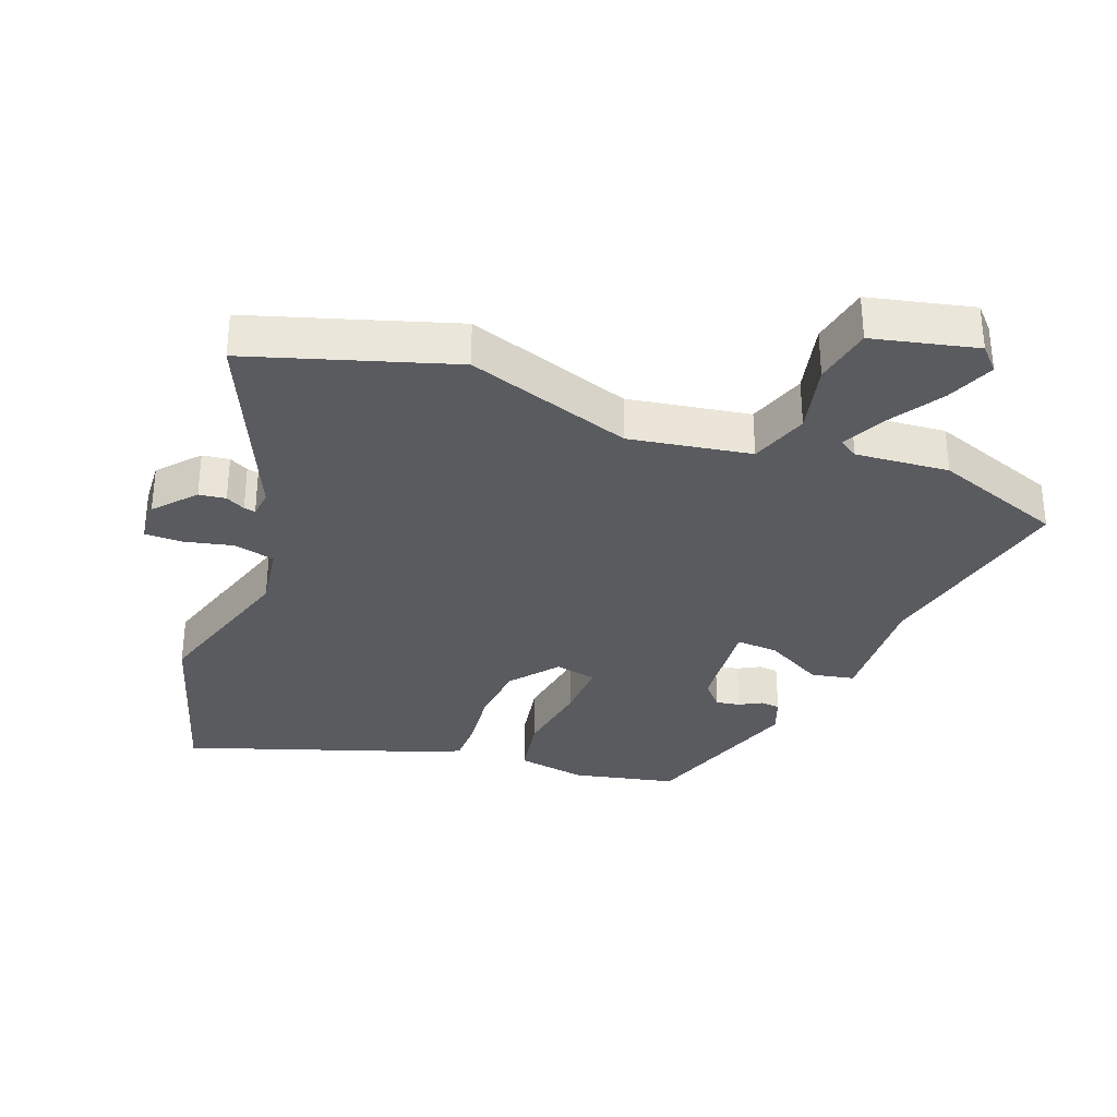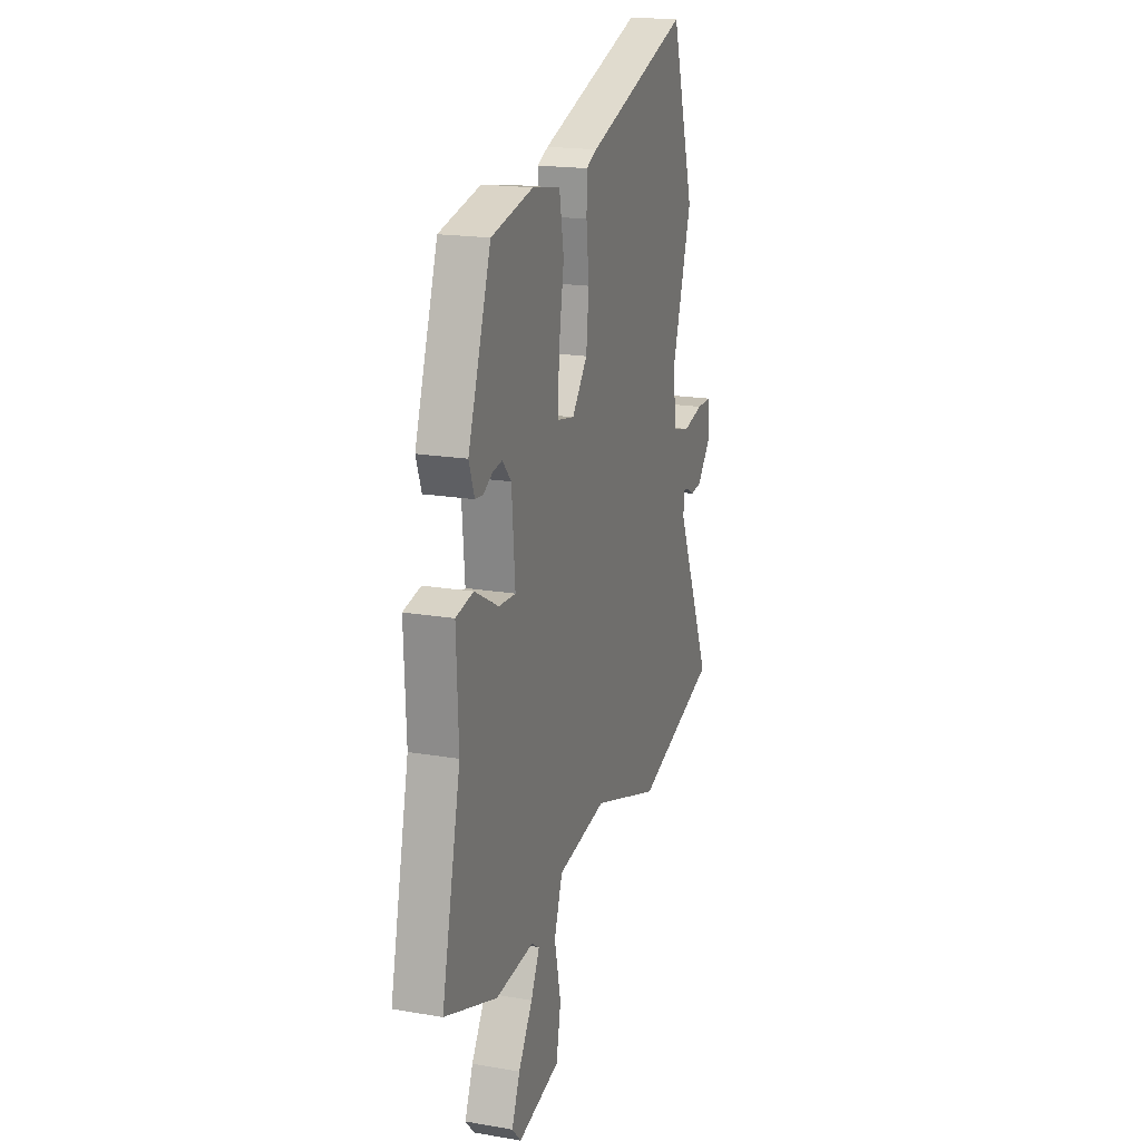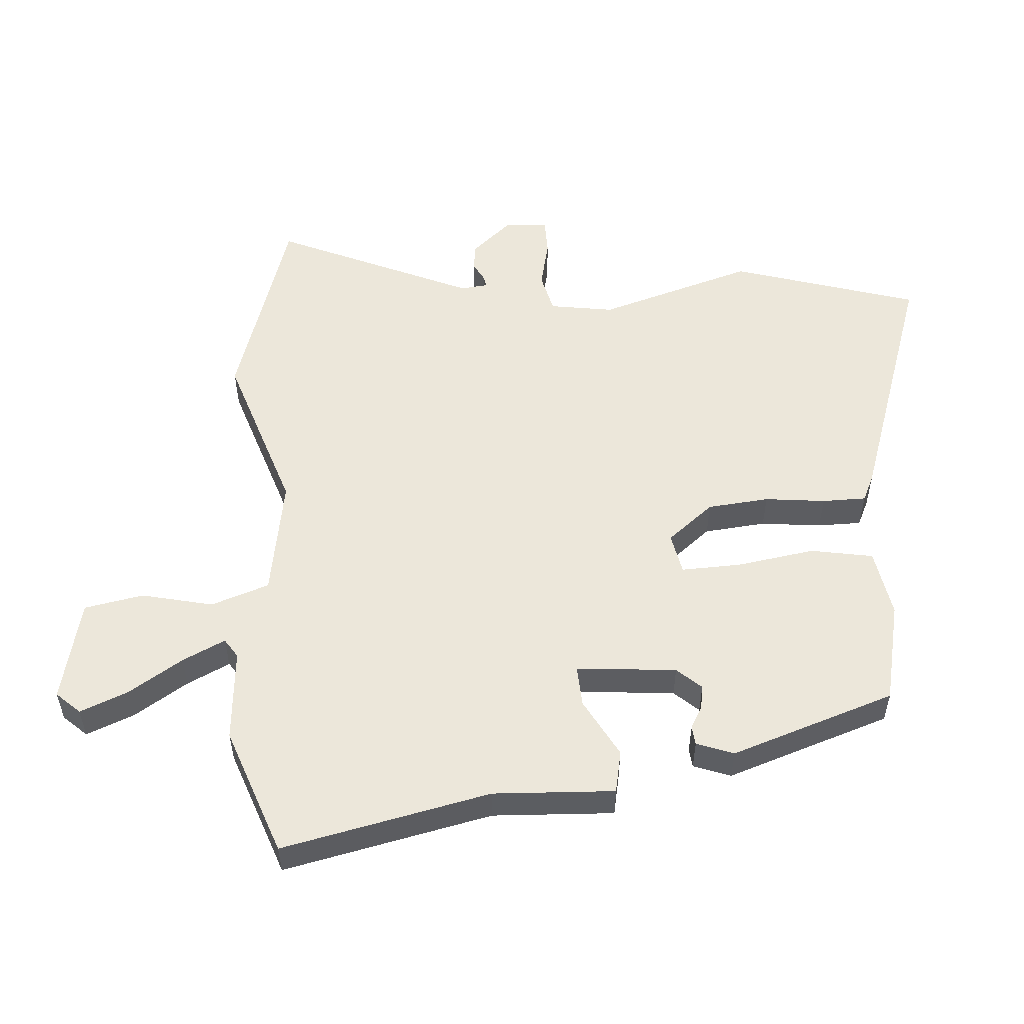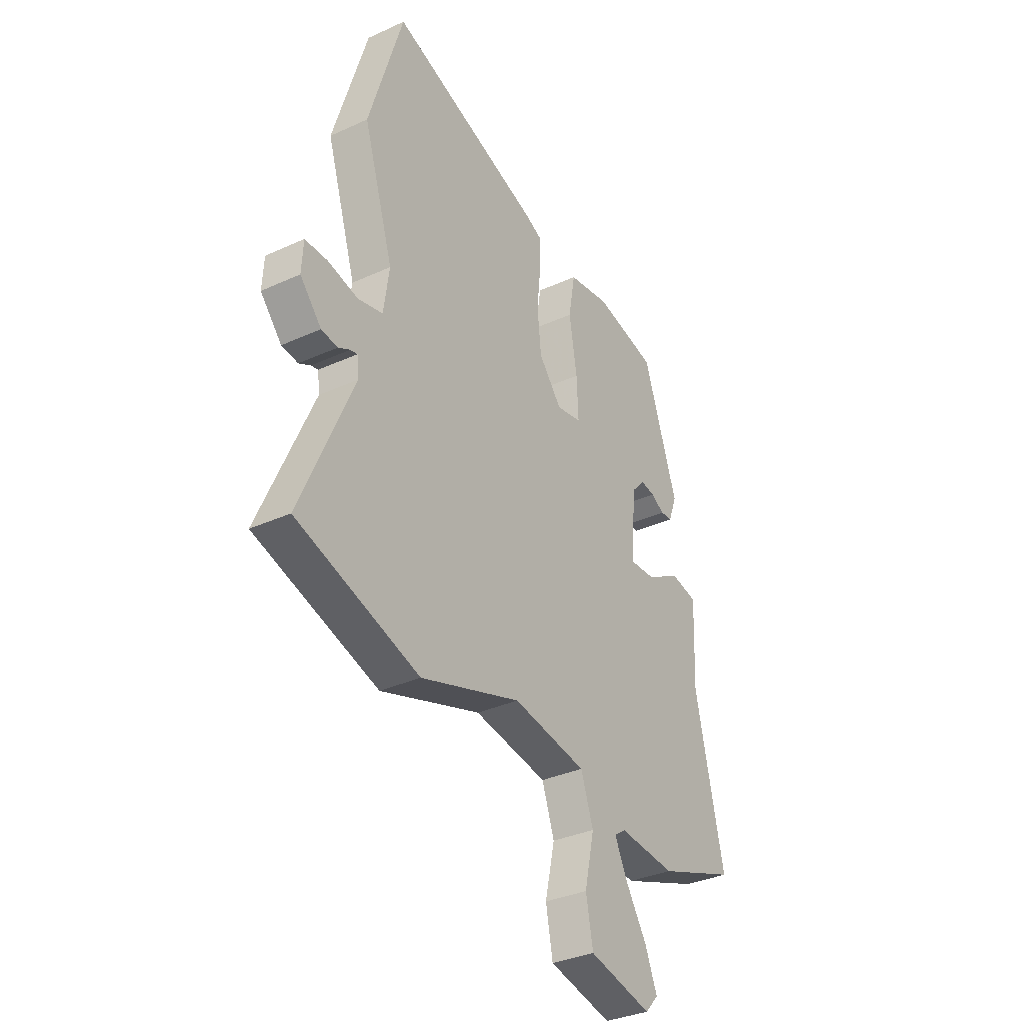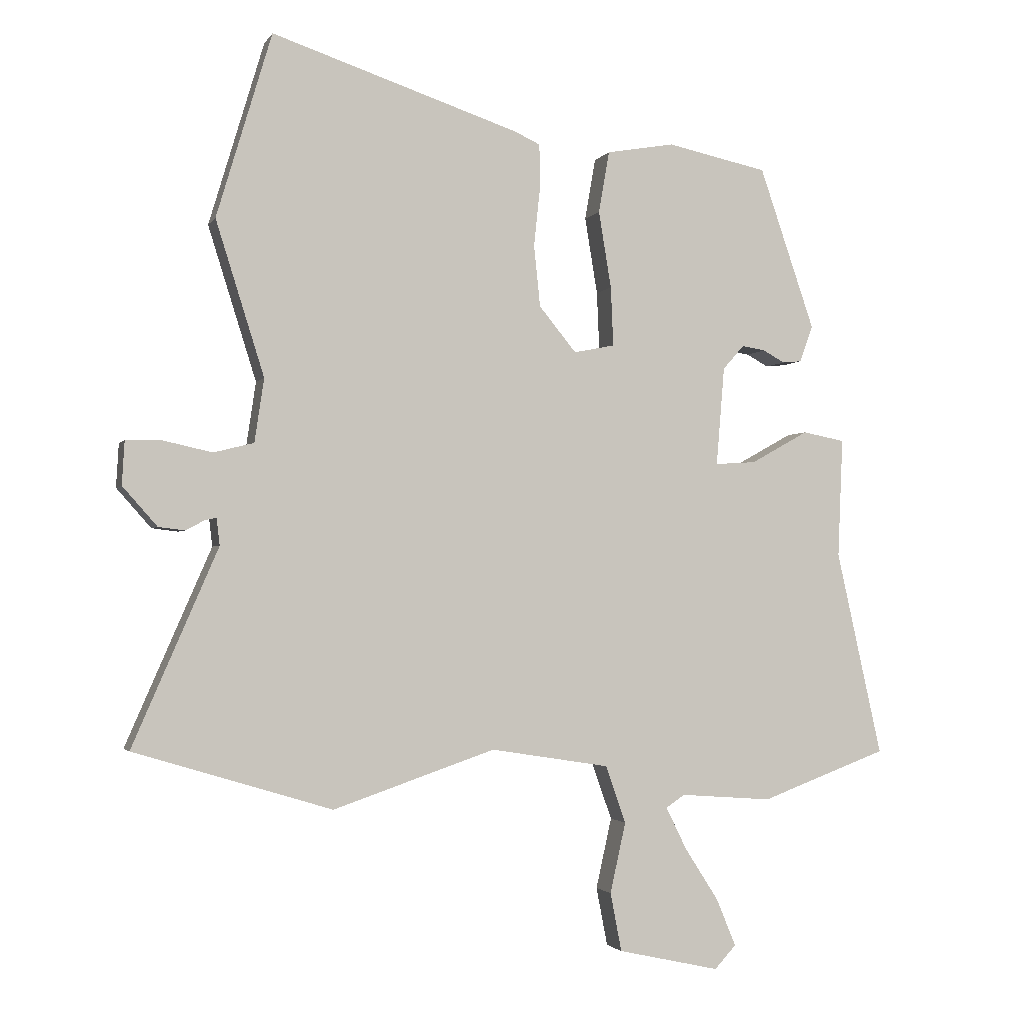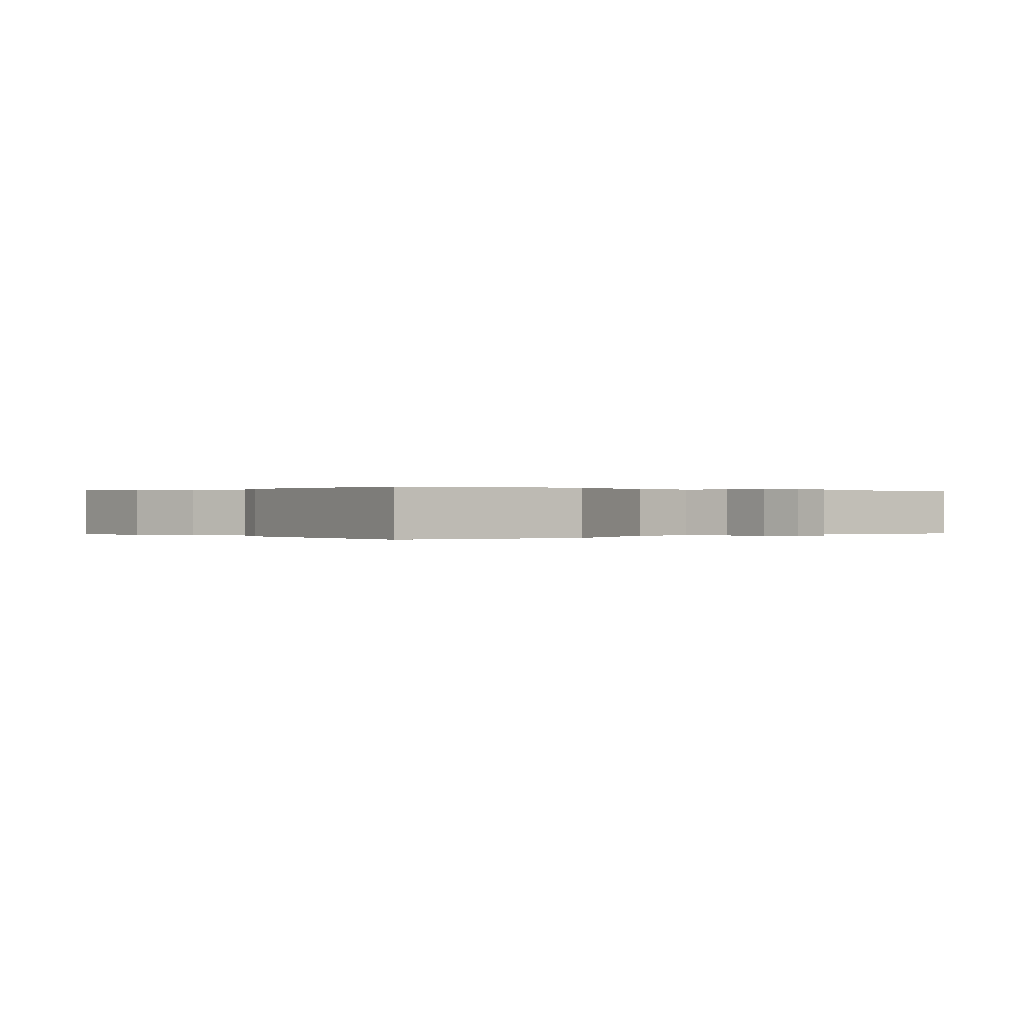
<metadata>
{"format":"obj","ext":"obj","renderer":"f3d","projection":"perspective","resolution":1024,"background":"white","views":[{"elev":-32.6,"azim":159.6,"up":"+Y"},{"elev":18.7,"azim":-71.9,"up":"+Z"},{"elev":53.8,"azim":-93.7,"up":"+Y"},{"elev":-34.2,"azim":121.7,"up":"+Z"},{"elev":-2.1,"azim":163.3,"up":"+Z"},{"elev":0.1,"azim":39.0,"up":"+Y"}]}
</metadata>
<code>
v 0.452 0.07 0.661
v 0.54 0.07 0.368
v 0.463 0.07 0.123
v 0.478 0.07 0.022
v 0.542 0.07 0.006
v 0.619 0.07 0.023
v 0.677 0.07 0.022
v 0.681 0.07 -0.047
v 0.626 0.07 -0.109
v 0.584 0.07 -0.114
v 0.554 0.07 -0.098
v 0.536 0.07 -0.094
v 0.531 0.07 -0.137
v 0.667 0.07 -0.449
v 0.352 0.07 -0.545
v 0.094 0.07 -0.457
v -0.095 0.07 -0.487
v -0.127 0.07 -0.578
v -0.102 0.07 -0.69
v -0.12 0.07 -0.783
v -0.282 0.07 -0.819
v -0.316 0.07 -0.782
v -0.285 0.07 -0.707
v -0.231 0.07 -0.623
v -0.198 0.07 -0.556
v -0.228 0.07 -0.536
v -0.374 0.07 -0.547
v -0.576 0.07 -0.472
v -0.503 0.07 -0.146
v -0.511 0.07 0.044
v -0.444 0.07 0.057
v -0.352 0.07 0.006
v -0.287 0.07 0.002
v -0.3 0.07 0.159
v -0.334 0.07 0.197
v -0.371 0.07 0.191
v -0.406 0.07 0.172
v -0.436 0.07 0.175
v -0.457 0.07 0.233
v -0.369 0.07 0.49
v -0.209 0.07 0.524
v -0.101 0.07 0.505
v -0.084 0.07 0.407
v -0.104 0.07 0.285
v -0.108 0.07 0.191
v -0.043 0.07 0.178
v 0.016 0.07 0.25
v 0.026 0.07 0.347
v 0.016 0.07 0.442
v 0.017 0.07 0.511
v 0.058 0.07 0.53
v 0.452 0 0.661
v 0.54 0 0.368
v 0.463 0 0.123
v 0.478 0 0.022
v 0.542 0 0.006
v 0.619 0 0.023
v 0.677 0 0.022
v 0.681 0 -0.047
v 0.626 0 -0.109
v 0.584 0 -0.114
v 0.554 0 -0.098
v 0.536 0 -0.094
v 0.531 0 -0.137
v 0.667 0 -0.449
v 0.352 0 -0.545
v 0.094 0 -0.457
v -0.095 0 -0.487
v -0.127 0 -0.578
v -0.102 0 -0.69
v -0.12 0 -0.783
v -0.282 0 -0.819
v -0.316 0 -0.782
v -0.285 0 -0.707
v -0.231 0 -0.623
v -0.198 0 -0.556
v -0.228 0 -0.536
v -0.374 0 -0.547
v -0.576 0 -0.472
v -0.503 0 -0.146
v -0.511 0 0.044
v -0.444 0 0.057
v -0.352 0 0.006
v -0.287 0 0.002
v -0.3 0 0.159
v -0.334 0 0.197
v -0.371 0 0.191
v -0.406 0 0.172
v -0.436 0 0.175
v -0.457 0 0.233
v -0.369 0 0.49
v -0.209 0 0.524
v -0.101 0 0.505
v -0.084 0 0.407
v -0.104 0 0.285
v -0.108 0 0.191
v -0.043 0 0.178
v 0.016 0 0.25
v 0.026 0 0.347
v 0.016 0 0.442
v 0.017 0 0.511
v 0.058 0 0.53
f 48 49 50 51
f 47 48 51 1
f 46 47 1 2
f 41 42 43 44
f 41 44 45
f 40 41 45
f 39 40 45
f 36 37 38 39
f 35 36 39
f 35 39 45 46
f 29 30 31 32
f 29 32 33
f 26 27 28 29
f 25 26 29 33
f 21 22 23 24
f 21 24 25
f 18 19 20 21
f 17 18 21 25
f 13 14 15 16
f 12 13 16 17
f 8 9 10 11
f 8 11 12
f 5 6 7 8
f 4 5 8 12
f 46 2 3
f 34 35 46 3
f 17 25 33 34
f 4 12 17 34
f 3 4 34
f 102 101 100 99
f 52 102 99 98
f 53 52 98 97
f 95 94 93 92
f 96 95 92
f 96 92 91
f 96 91 90
f 90 89 88 87
f 90 87 86
f 97 96 90 86
f 83 82 81 80
f 84 83 80
f 80 79 78 77
f 84 80 77 76
f 75 74 73 72
f 76 75 72
f 72 71 70 69
f 76 72 69 68
f 67 66 65 64
f 68 67 64 63
f 62 61 60 59
f 63 62 59
f 59 58 57 56
f 63 59 56 55
f 54 53 97
f 54 97 86 85
f 85 84 76 68
f 85 68 63 55
f 85 55 54
f 1 52 53 2
f 2 53 54 3
f 3 54 55 4
f 4 55 56 5
f 5 56 57 6
f 6 57 58 7
f 7 58 59 8
f 8 59 60 9
f 9 60 61 10
f 10 61 62 11
f 11 62 63 12
f 12 63 64 13
f 13 64 65 14
f 14 65 66 15
f 15 66 67 16
f 16 67 68 17
f 17 68 69 18
f 18 69 70 19
f 19 70 71 20
f 20 71 72 21
f 21 72 73 22
f 22 73 74 23
f 23 74 75 24
f 24 75 76 25
f 25 76 77 26
f 26 77 78 27
f 27 78 79 28
f 28 79 80 29
f 29 80 81 30
f 30 81 82 31
f 31 82 83 32
f 32 83 84 33
f 33 84 85 34
f 34 85 86 35
f 35 86 87 36
f 36 87 88 37
f 37 88 89 38
f 38 89 90 39
f 39 90 91 40
f 40 91 92 41
f 41 92 93 42
f 42 93 94 43
f 43 94 95 44
f 44 95 96 45
f 45 96 97 46
f 46 97 98 47
f 47 98 99 48
f 48 99 100 49
f 49 100 101 50
f 50 101 102 51
f 51 102 52 1

</code>
